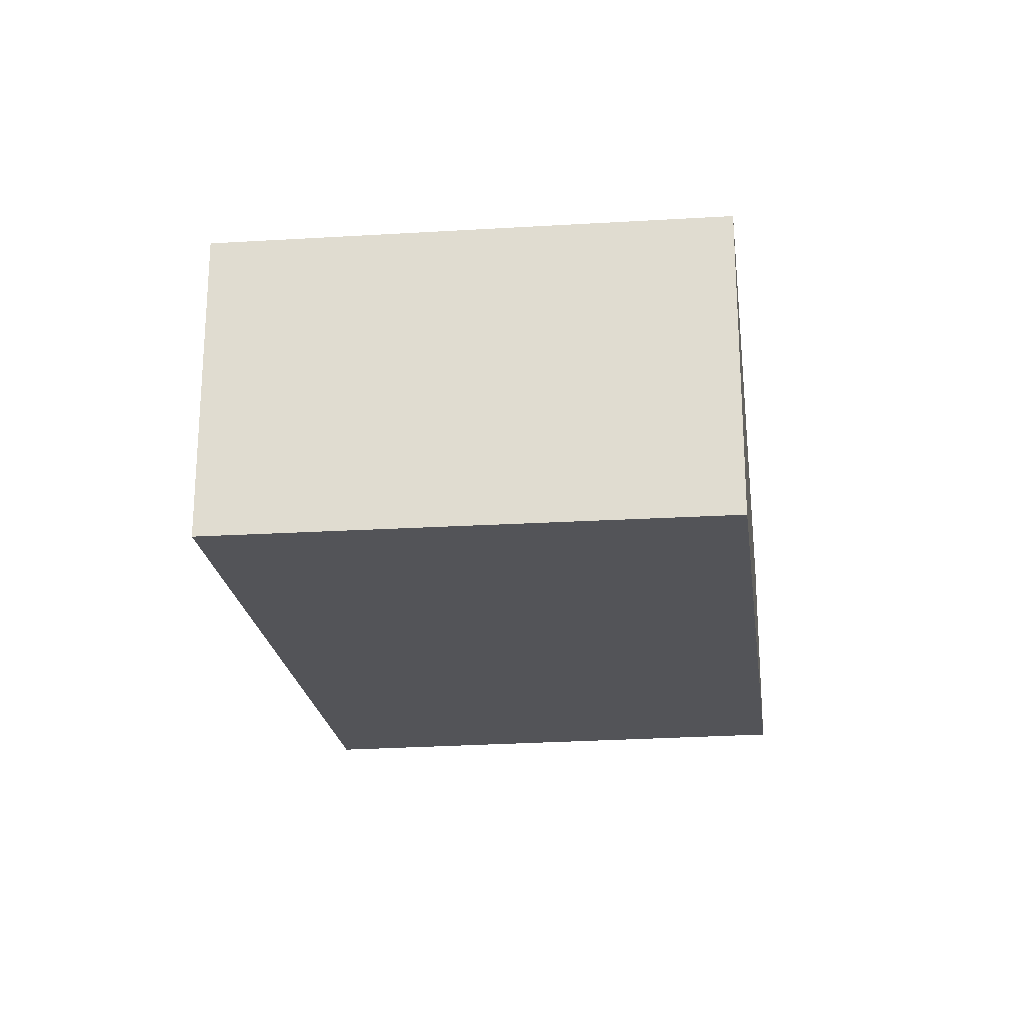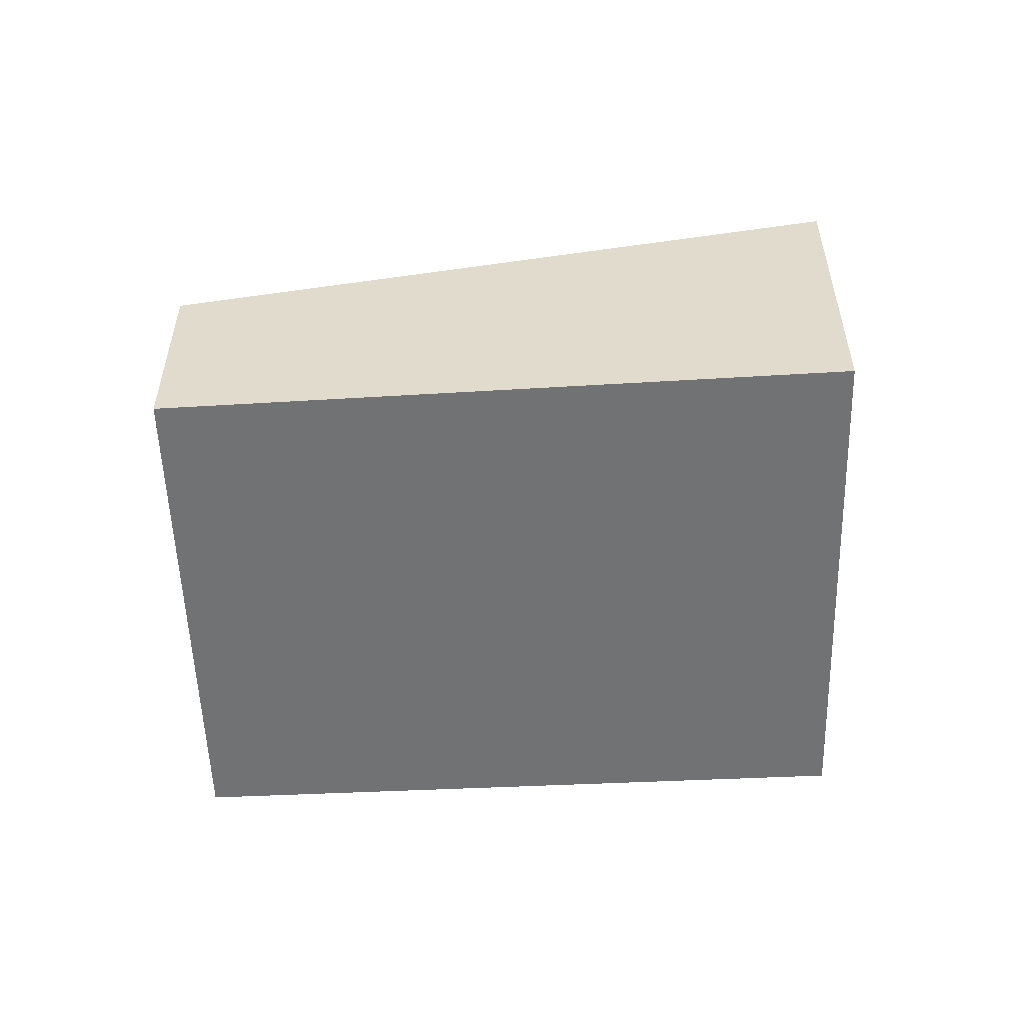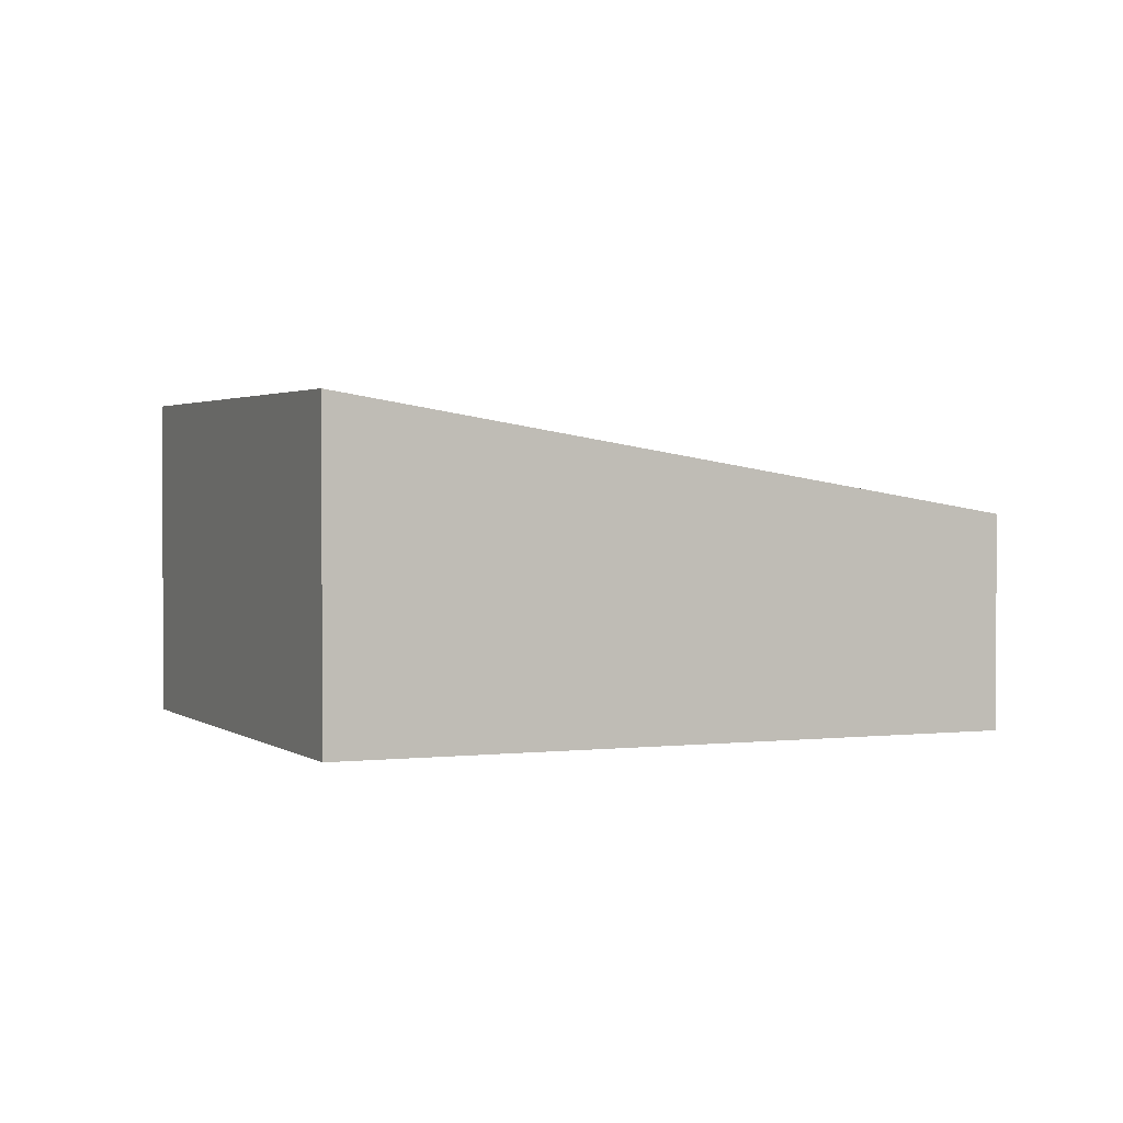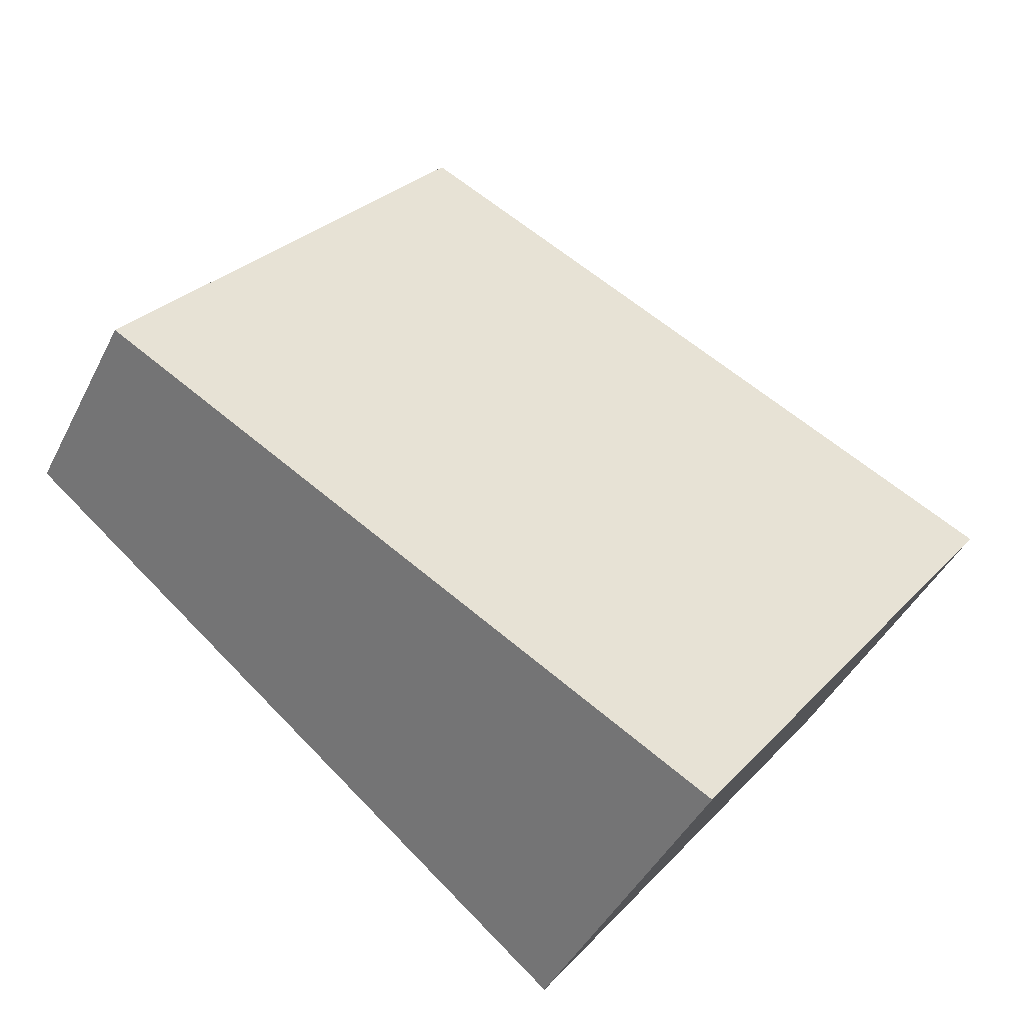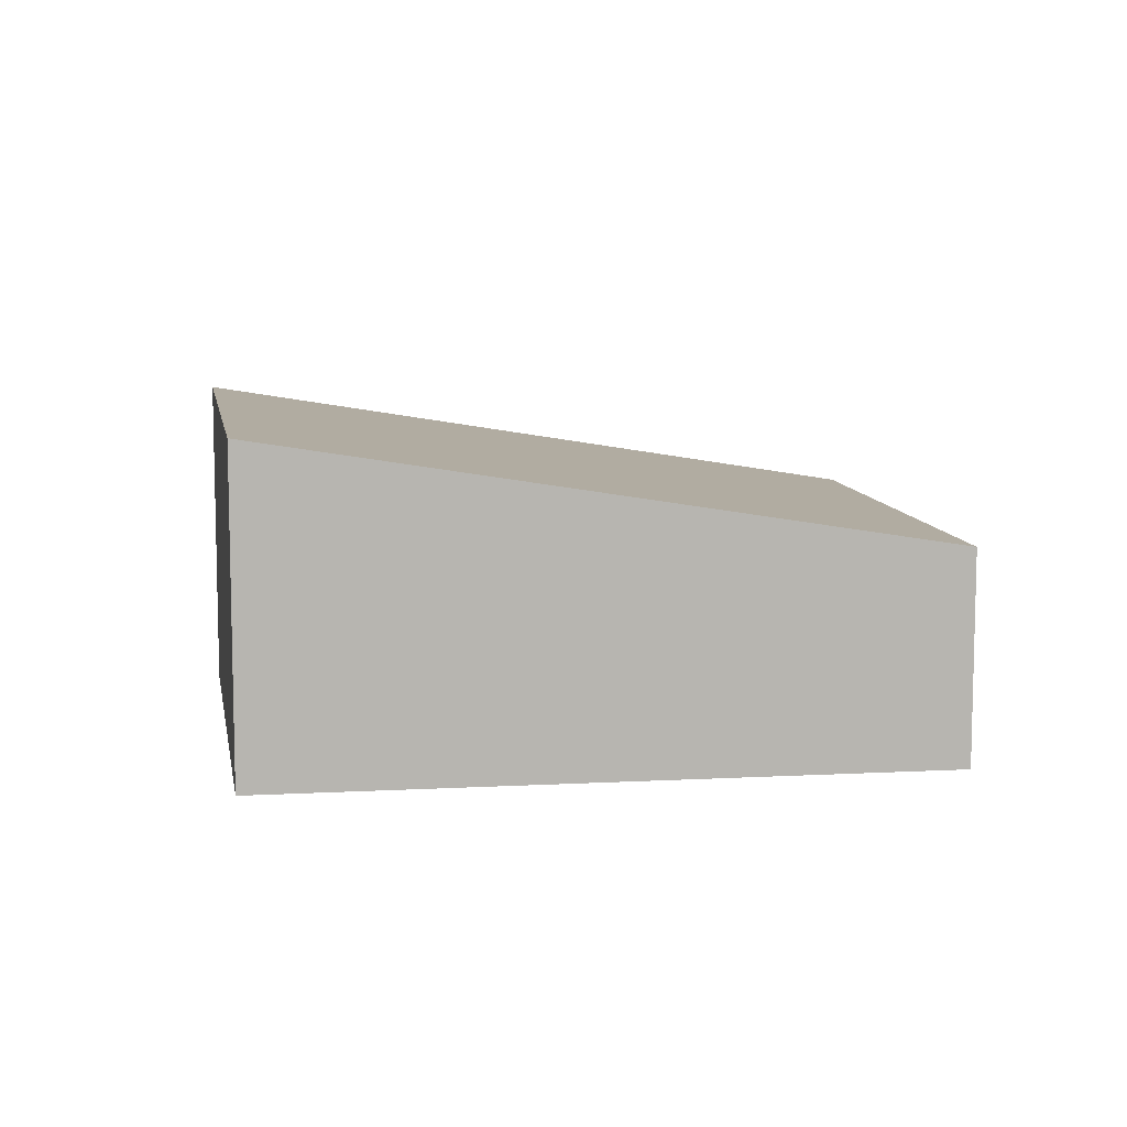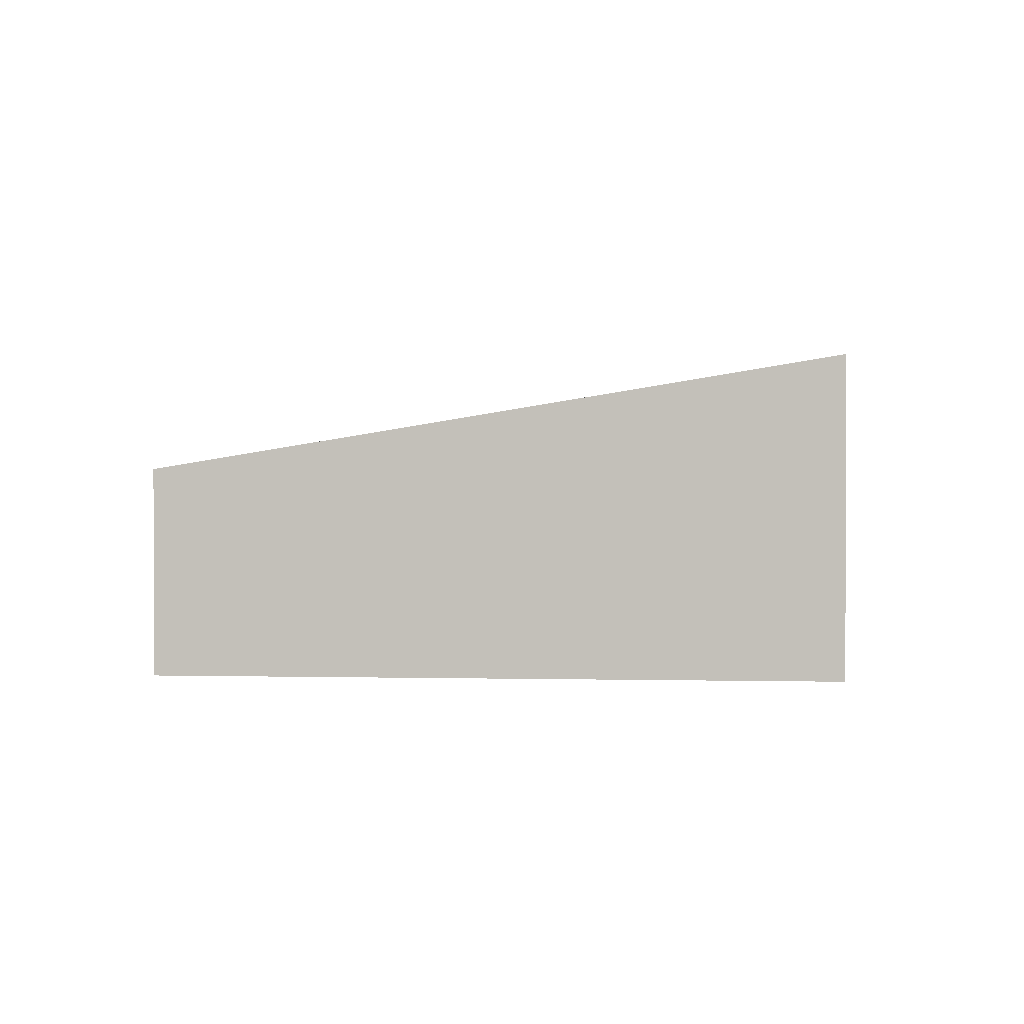
<metadata>
{"format":"obj","ext":"obj","renderer":"f3d","projection":"perspective","resolution":1024,"background":"white","views":[{"elev":-23.4,"azim":-121.3,"up":"+Y"},{"elev":-55.4,"azim":144.1,"up":"+Y"},{"elev":1.9,"azim":-61.5,"up":"+Y"},{"elev":-43.3,"azim":154.8,"up":"+Z"},{"elev":9.2,"azim":-46.8,"up":"+Y"},{"elev":1.2,"azim":145.8,"up":"+Y"}]}
</metadata>
<code>
v  2.834 2.873 -3.75
v  4.755 1.881 3.804
v  7.608 1.866 0.187
v  2.075 2.44 1.66
v  0 2.873 1.759e-16
v  4.755 -2.329e-16 3.804
v  7.608 -1.145e-17 0.187
v  2.834 2.296e-16 -3.75
v  0 0 0
v  2.075 -1.016e-16 1.66
g defaultobject
f 1 2 3
f 2 1 4
f 4 1 5
f 6 3 2
f 3 6 7
f 3 8 1
f 8 3 7
f 8 5 1
f 5 8 9
f 9 4 5
f 4 9 10
f 4 10 2
f 2 10 6
f 10 7 6
f 7 10 8
f 8 10 9

</code>
